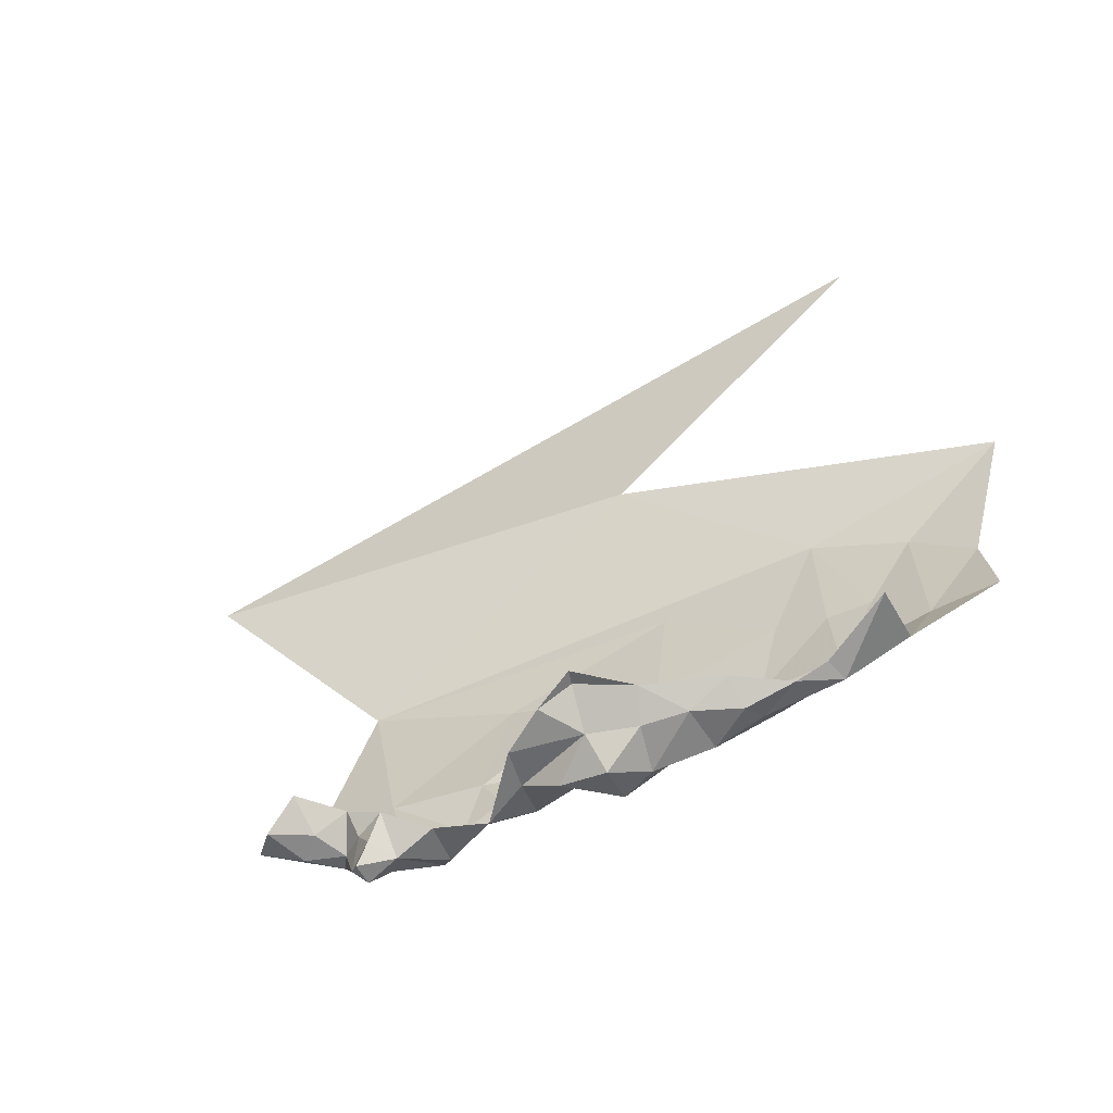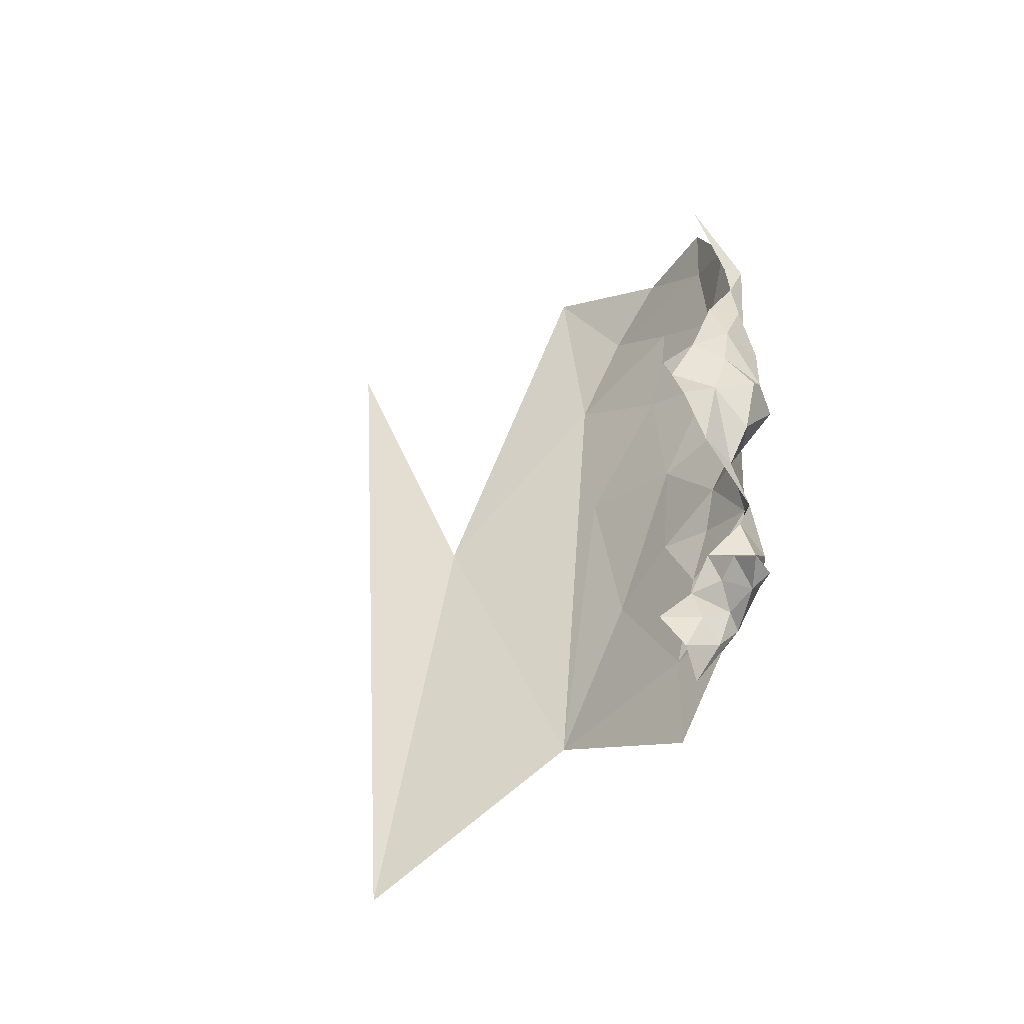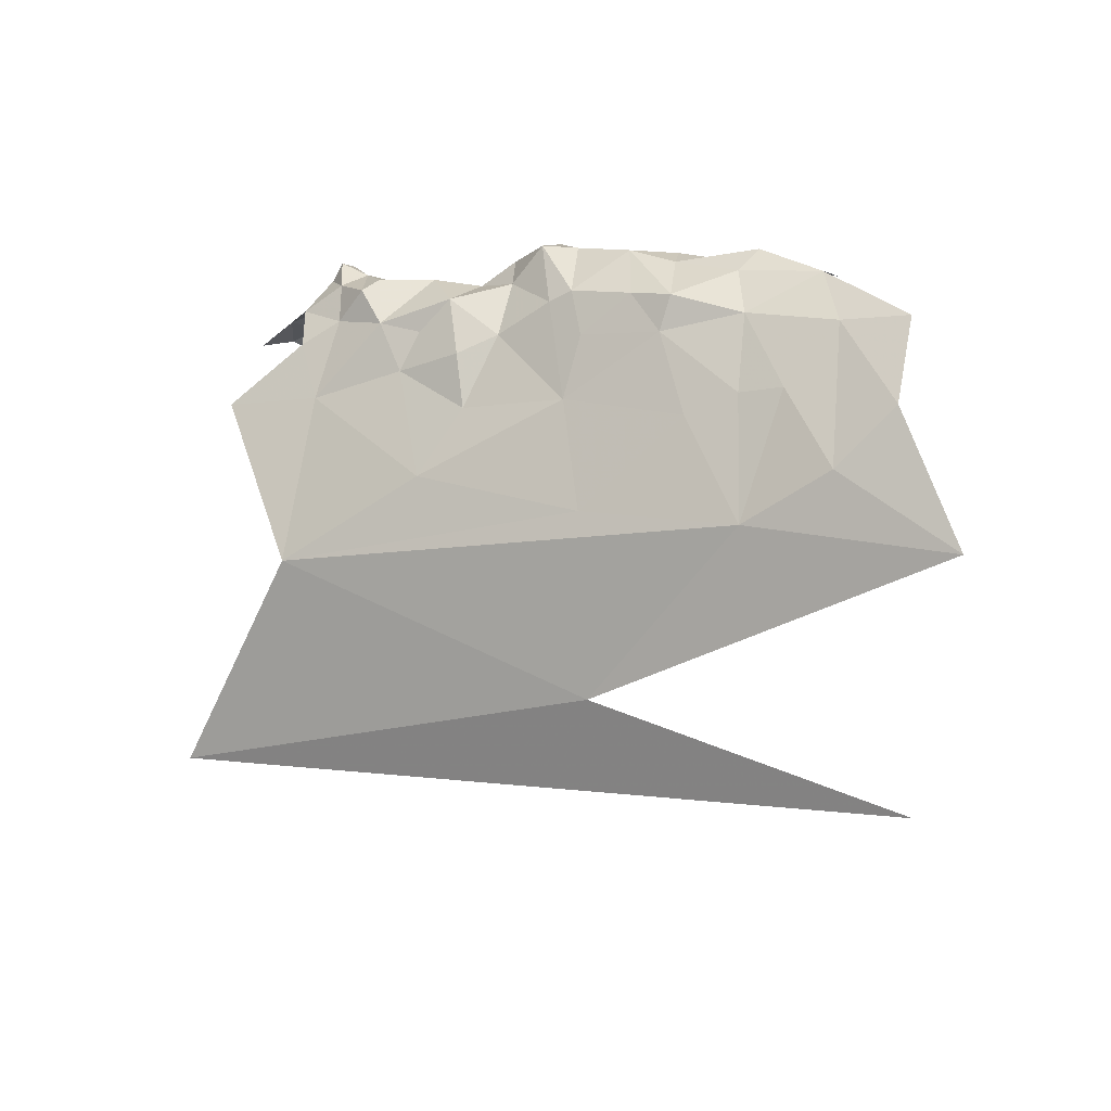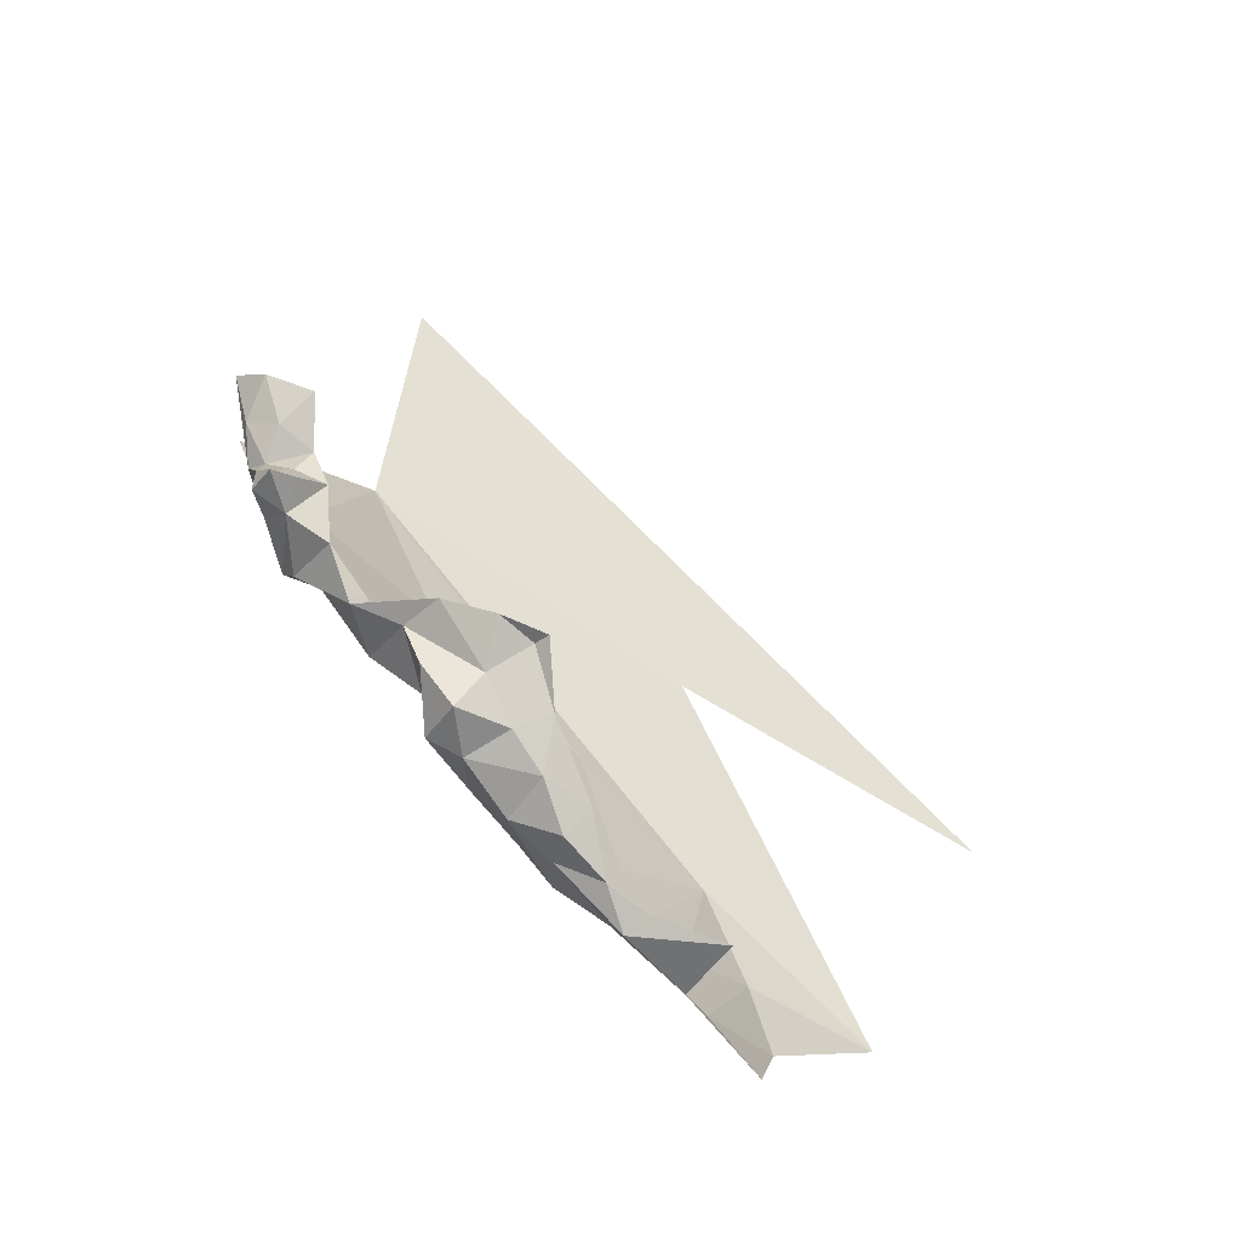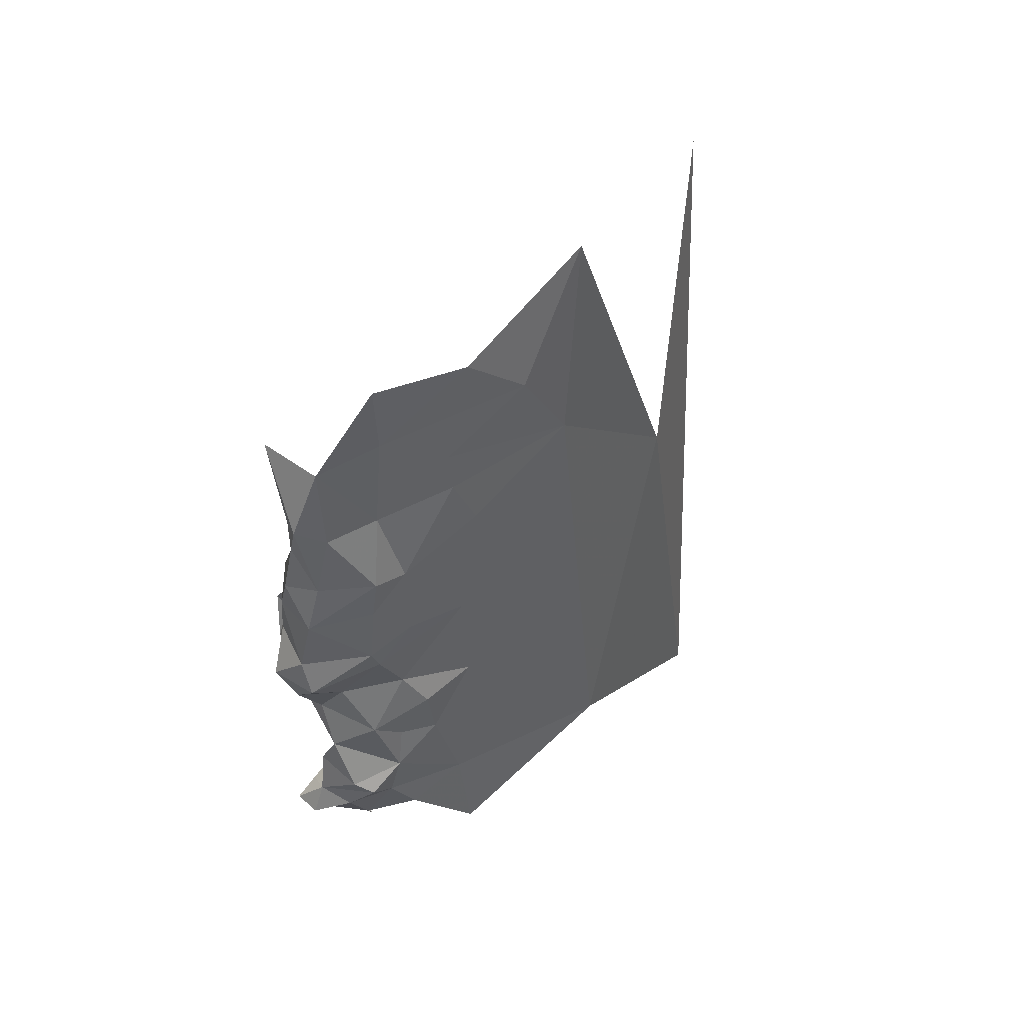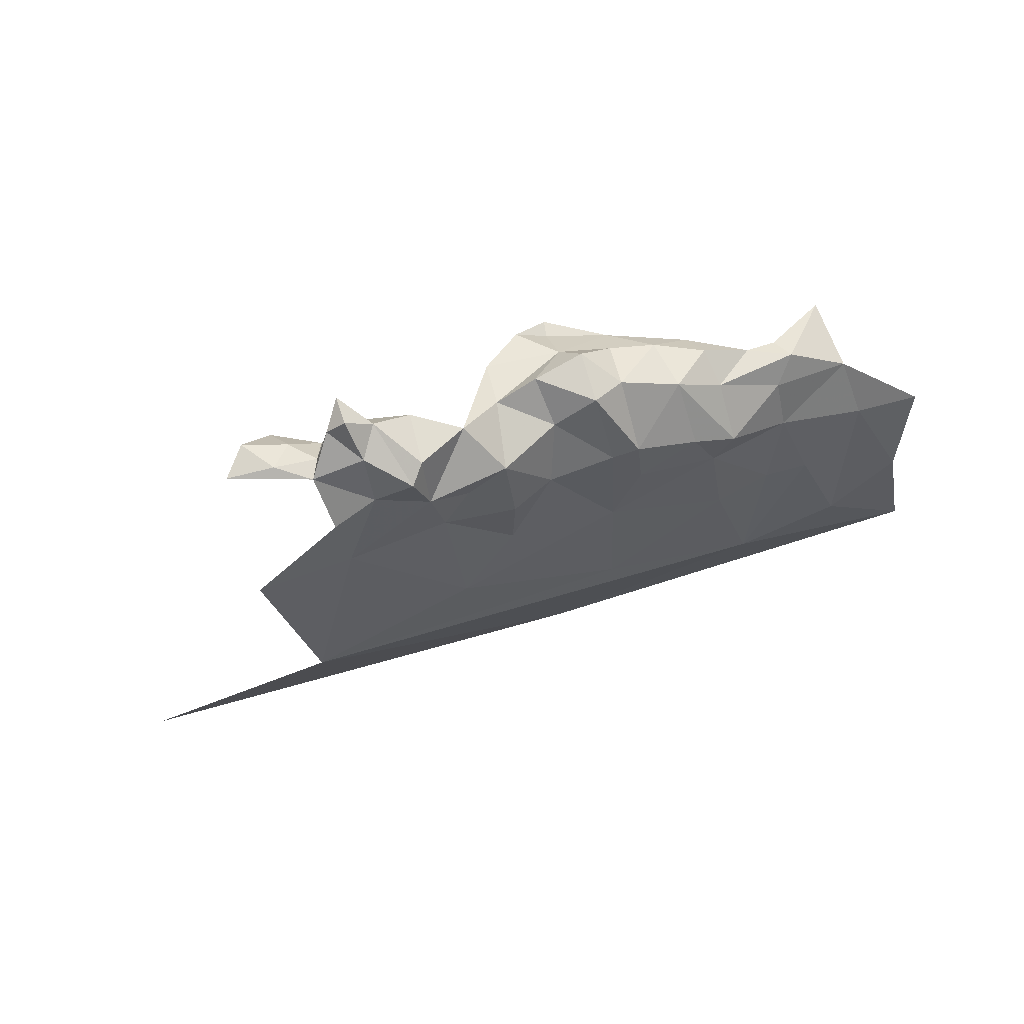
<metadata>
{"format":"obj","ext":"obj","renderer":"f3d","projection":"perspective","resolution":1024,"background":"white","views":[{"elev":-0.8,"azim":30.1,"up":"+Y"},{"elev":65.9,"azim":-63.3,"up":"+Z"},{"elev":-57.7,"azim":38.7,"up":"+Z"},{"elev":55.1,"azim":71.4,"up":"+Z"},{"elev":-17.6,"azim":113.0,"up":"+Y"},{"elev":-67.6,"azim":25.2,"up":"+Y"}]}
</metadata>
<code>
v -1.341 8.733 -1.459
v -1.436 8.726 -1.463
v -1.268 8.785 -1.506
v -1.221 8.712 -1.352
v -1.208 8.711 -1.376
v -1.208 8.735 -1.363
v -1.248 8.747 -1.457
v -1.098 8.792 -1.478
v -1.095 8.78 -1.443
v -1.139 8.767 -1.456
v -1.139 8.797 -1.498
v -1.387 8.661 -1.325
v -1.413 8.663 -1.32
v -1.37 8.656 -1.338
v -1.389 8.696 -1.318
v -1.401 8.675 -1.31
v -1.378 8.675 -1.321
v -1.321 8.86 -1.552
v -1.194 8.827 -1.542
v -1.562 8.787 -1.482
v -1.207 8.991 -1.617
v -1.316 8.662 -1.356
v -1.313 8.681 -1.335
v -1.33 8.665 -1.326
v -1.282 8.687 -1.386
v -1.272 8.703 -1.355
v -1.291 8.683 -1.354
v -1.327 8.697 -1.404
v -1.324 8.675 -1.382
v -1.379 8.683 -1.396
v -1.162 8.744 -1.389
v -1.162 8.739 -1.41
v -1.141 8.757 -1.404
v -1.119 8.758 -1.417
v -1.096 8.802 -1.411
v -1.126 8.768 -1.41
v -1.25 8.704 -1.38
v -1.133 8.756 -1.43
v -1.167 8.739 -1.443
v -1.266 8.712 -1.411
v -1.23 8.713 -1.414
v -1.192 8.781 -1.49
v -1.183 8.749 -1.452
v -1.215 8.714 -1.416
v -1.223 8.698 -1.375
v -1.222 8.73 -1.437
v -1.187 8.73 -1.431
v -1.348 8.665 -1.365
v -1.365 8.687 -1.331
v -1.341 8.688 -1.328
v -1.239 8.756 -1.348
v -1.234 8.731 -1.352
v -1.208 8.755 -1.362
v -1.271 8.721 -1.34
v -1.252 8.743 -1.337
v -1.136 8.83 -1.543
v -1.102 8.887 -1.589
v -1.091 8.826 -1.53
v -1.34 8.663 -1.304
v -1.34 8.674 -1.315
v -1.341 8.653 -1.316
v -1.341 8.656 -1.34
v -1.365 8.664 -1.331
v -1.352 8.658 -1.318
v -1.353 8.675 -1.325
v -1.181 8.723 -1.394
v -1.186 8.742 -1.374
v -1.29 8.704 -1.416
v -1.306 8.69 -1.391
v -1.373 8.661 -1.369
v -1.248 8.704 -1.352
v -1.325 8.658 -1.364
v -1.302 8.725 -1.438
v -1.162 8.788 -1.49
v -1.426 8.66 -1.384
v -1.17 8.76 -1.385
v -1.237 8.763 -1.342
v -1.064 8.808 -1.49
f 1 2 3
f 4 5 6
f 3 7 1
f 8 9 10
f 11 8 10
f 12 13 14
f 15 16 17
f 18 19 2
f 20 18 2
f 20 21 18
f 22 23 24
f 25 26 27
f 28 29 30
f 25 27 29
f 31 32 33
f 34 33 32
f 34 35 36
f 25 37 26
f 10 38 39
f 40 41 37
f 7 42 43
f 44 45 41
f 5 4 45
f 43 46 7
f 43 47 46
f 22 29 27
f 48 30 29
f 17 49 15
f 24 23 50
f 51 52 53
f 54 27 26
f 55 52 51
f 56 57 58
f 19 18 57
f 3 42 7
f 19 57 56
f 16 13 12
f 59 24 60
f 61 62 24
f 63 64 65
f 63 14 64
f 47 44 46
f 66 67 5
f 66 32 31
f 47 43 39
f 68 25 69
f 40 37 25
f 34 9 35
f 38 10 9
f 48 70 30
f 8 56 58
f 29 69 25
f 29 28 69
f 4 71 45
f 52 54 26
f 11 56 8
f 11 19 56
f 72 48 29
f 14 70 48
f 62 72 24
f 62 48 72
f 50 60 24
f 49 63 65
f 40 7 41
f 73 1 7
f 14 62 64
f 14 48 62
f 47 66 44
f 47 39 66
f 64 59 60
f 64 62 61
f 40 73 7
f 68 69 28
f 44 5 45
f 44 66 5
f 45 37 41
f 45 71 37
f 10 43 74
f 10 39 43
f 30 1 28
f 30 2 1
f 55 54 52
f 67 6 5
f 30 75 2
f 30 70 75
f 74 11 10
f 74 19 11
f 74 42 19
f 74 43 42
f 27 23 22
f 33 34 36
f 31 67 66
f 76 53 67
f 50 49 65
f 39 32 66
f 39 38 32
f 40 68 73
f 40 25 68
f 53 6 67
f 53 52 6
f 77 51 53
f 77 55 51
f 22 72 29
f 22 24 72
f 52 4 6
f 52 71 4
f 28 73 68
f 28 1 73
f 60 65 64
f 60 50 65
f 76 31 33
f 76 67 31
f 34 38 9
f 34 32 38
f 26 71 52
f 26 37 71
f 78 8 58
f 78 9 8
f 19 3 2
f 19 42 3
f 41 46 44
f 41 7 46
f 17 63 49
f 12 14 63
f 17 12 63
f 17 16 12
f 61 59 64
f 61 24 59

</code>
